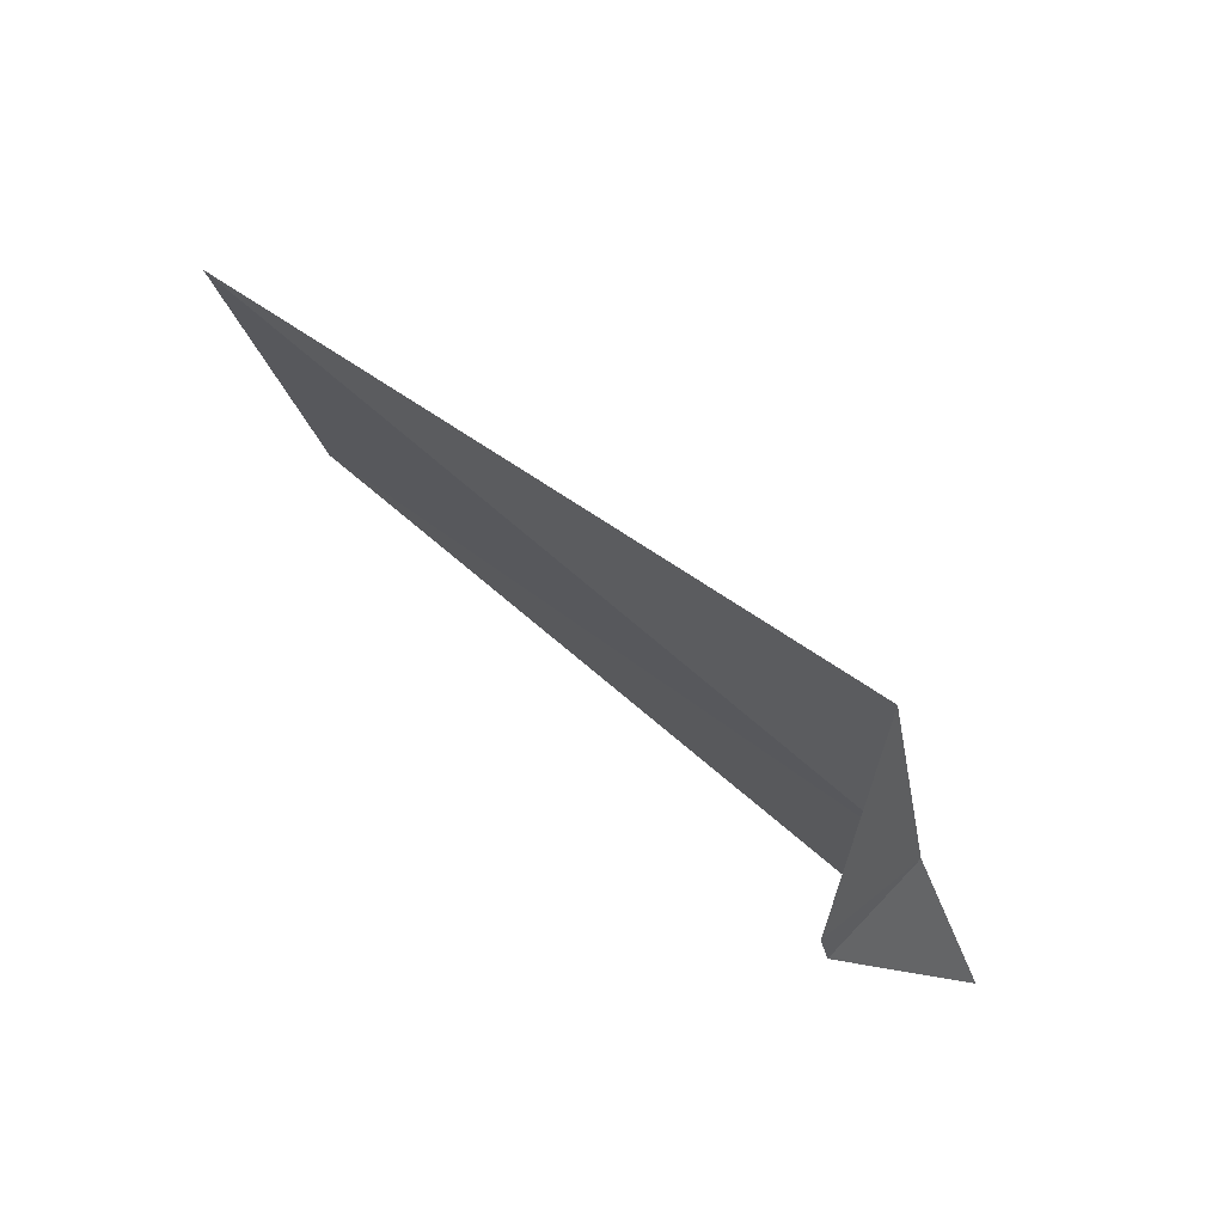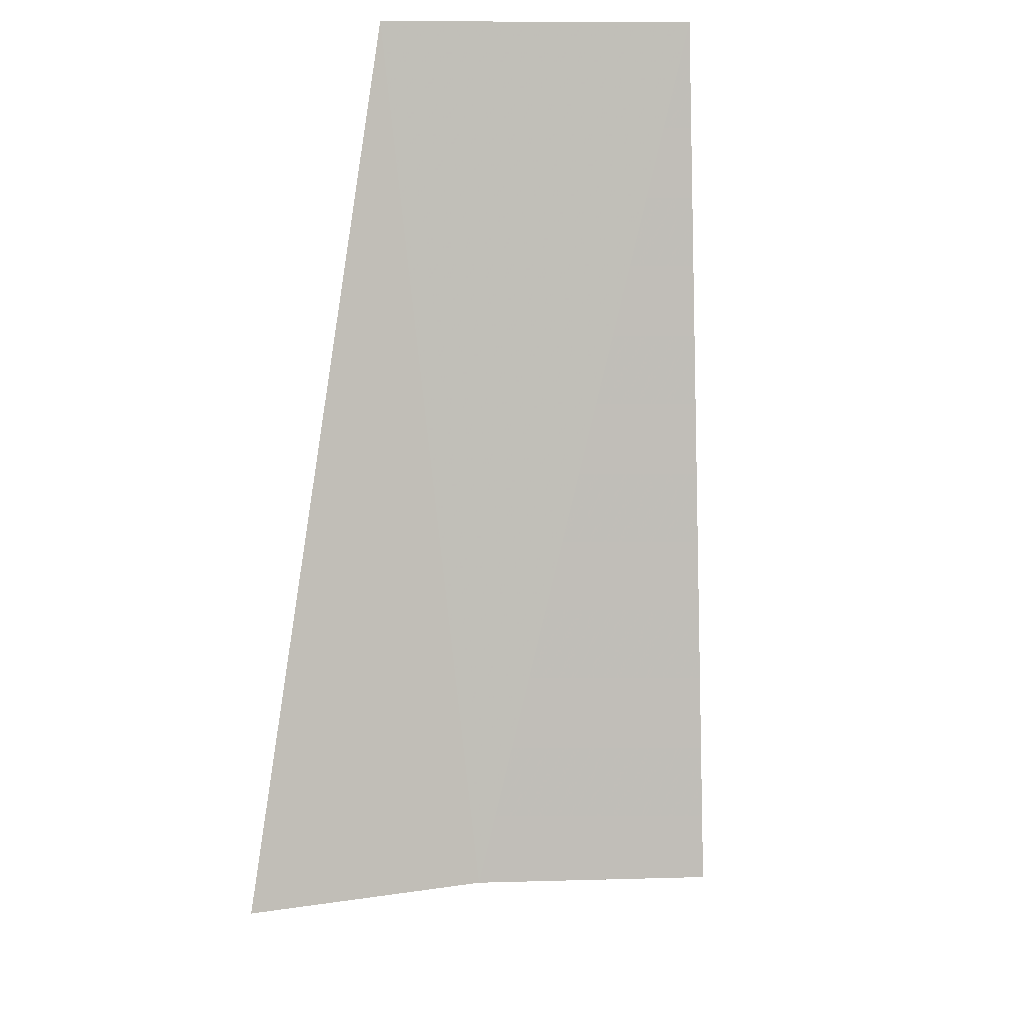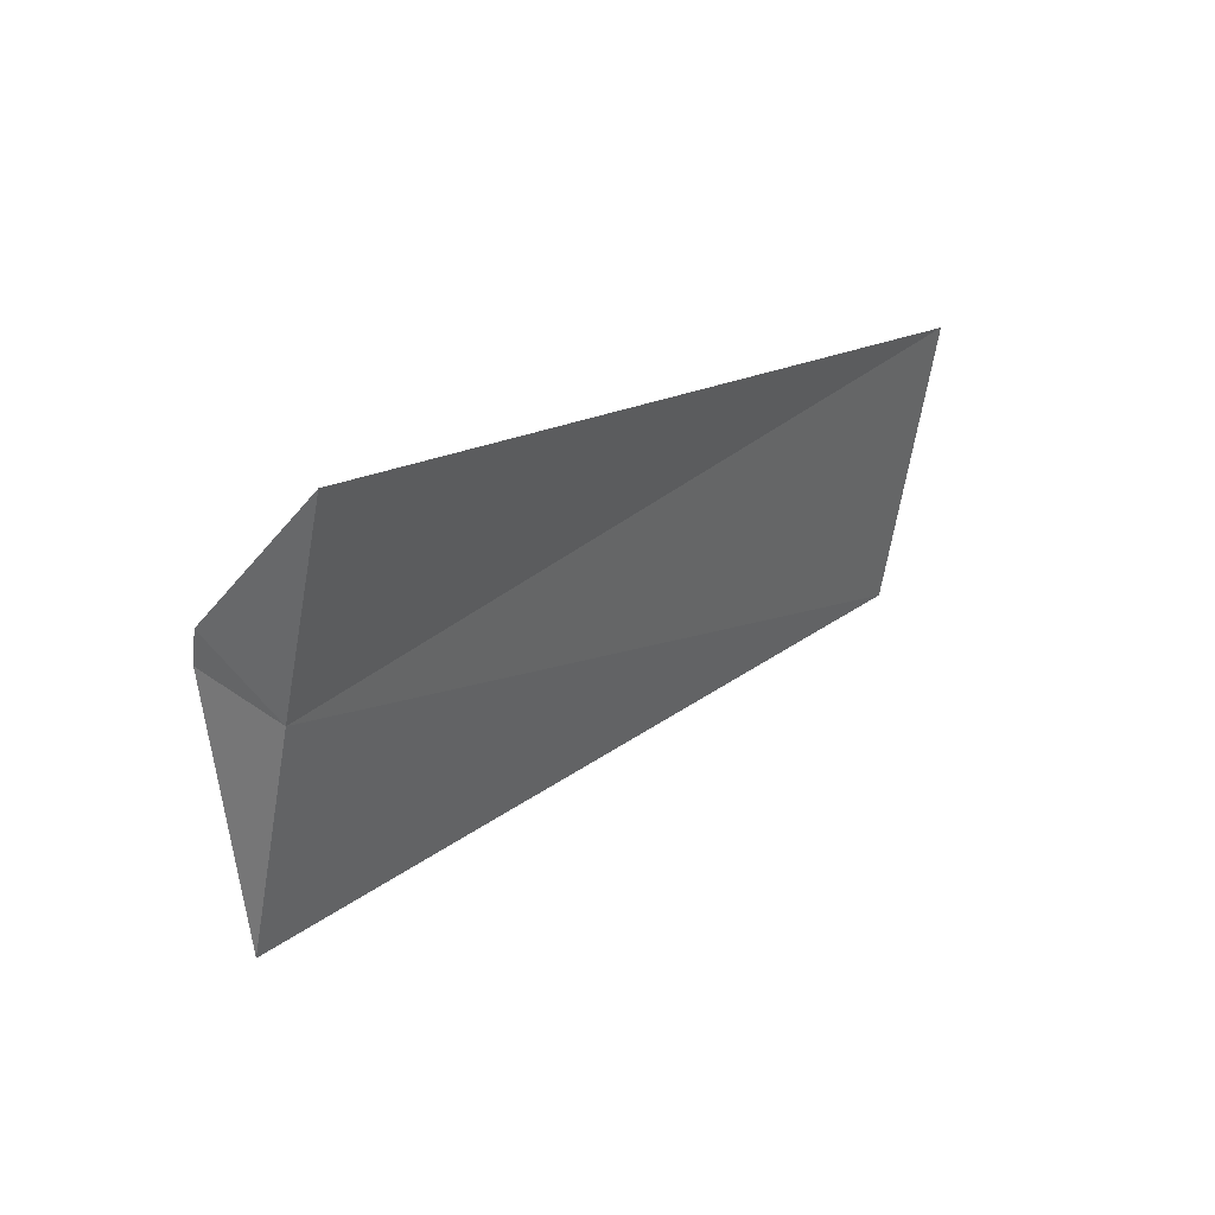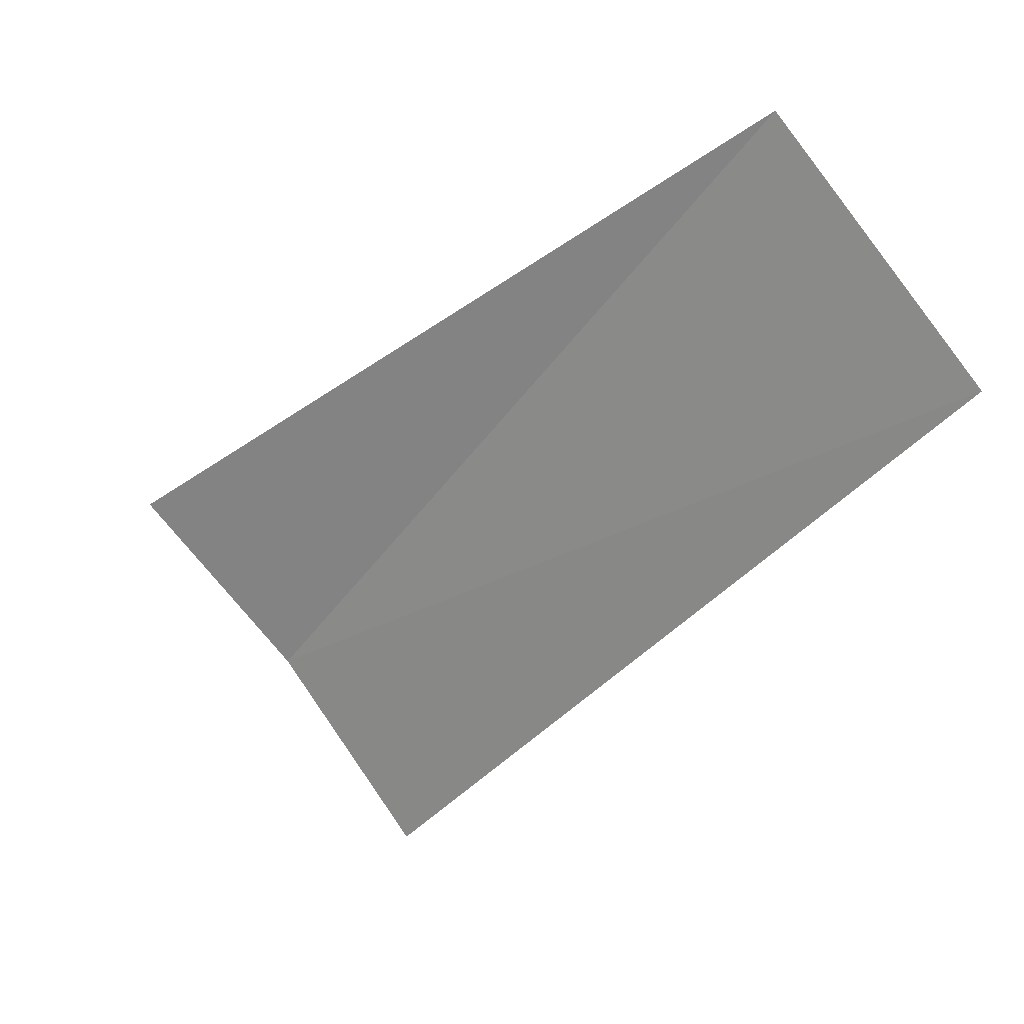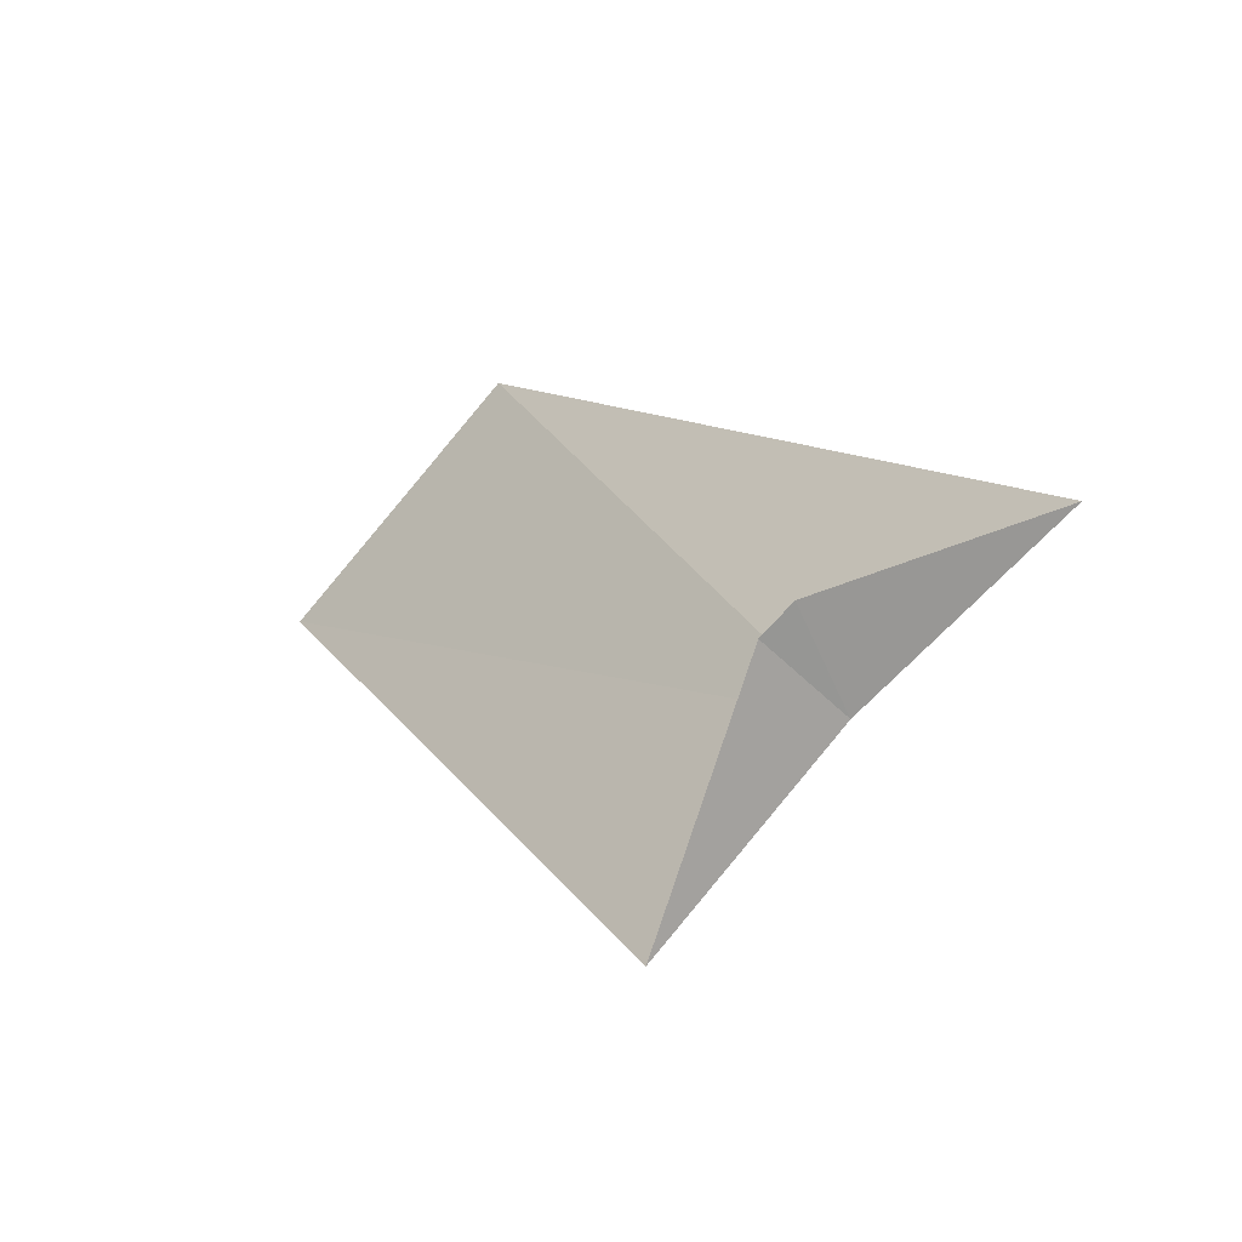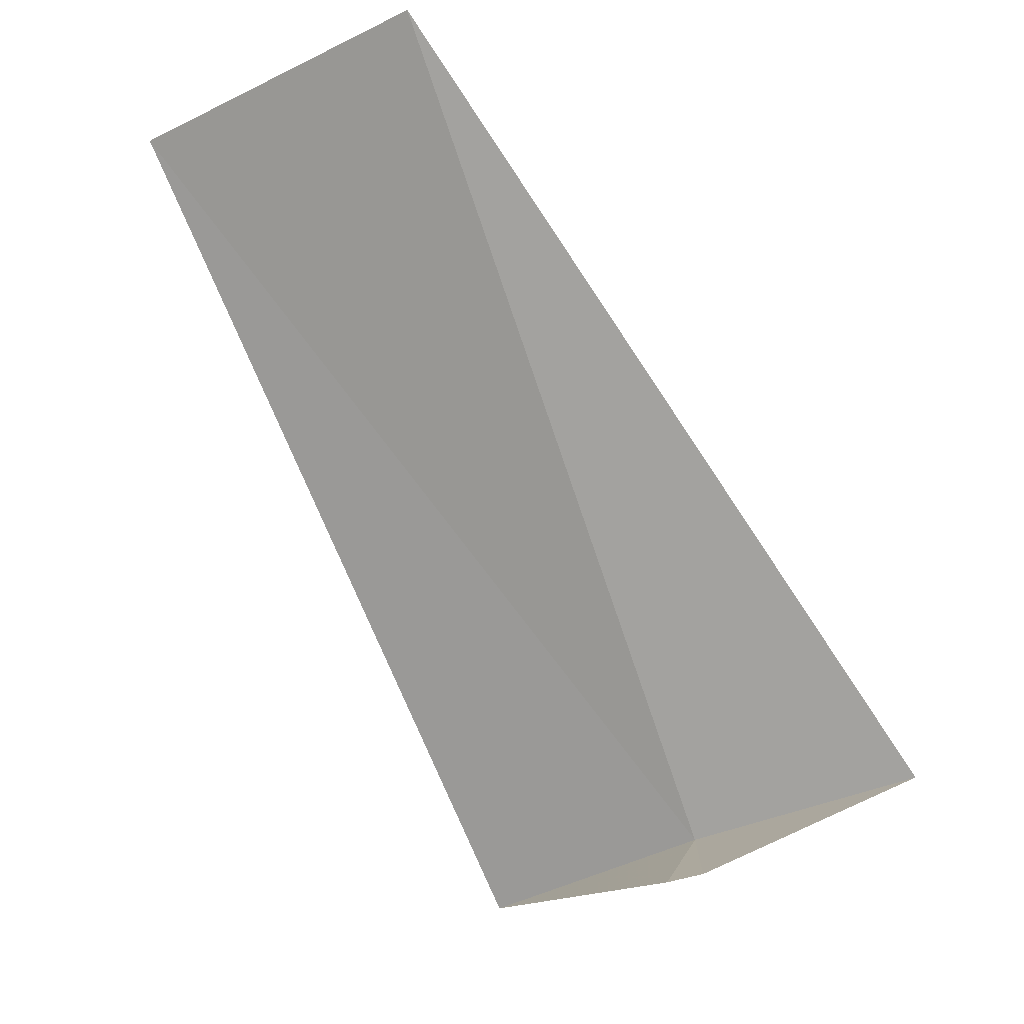
<metadata>
{"format":"obj","ext":"obj","renderer":"f3d","projection":"perspective","resolution":1024,"background":"white","views":[{"elev":-26.0,"azim":-123.9,"up":"+Z"},{"elev":49.7,"azim":-55.8,"up":"+Z"},{"elev":-6.4,"azim":-95.5,"up":"+Y"},{"elev":75.7,"azim":4.8,"up":"+Z"},{"elev":-8.7,"azim":-166.3,"up":"+Y"},{"elev":-31.9,"azim":160.8,"up":"+Z"}]}
</metadata>
<code>
v 2.187 2.054 5.24
v 2.274 2.136 5.12
v 2.427 1.763 5.2
v 2.231 2.18 5.122
v 1.912 2.312 5.28
v 3.236 2.351 6.2
v 2.916 2.738 6.24
f 1 2 4
f 1 6 3
f 1 5 7
f 1 7 6
f 1 3 2
f 1 4 5

</code>
